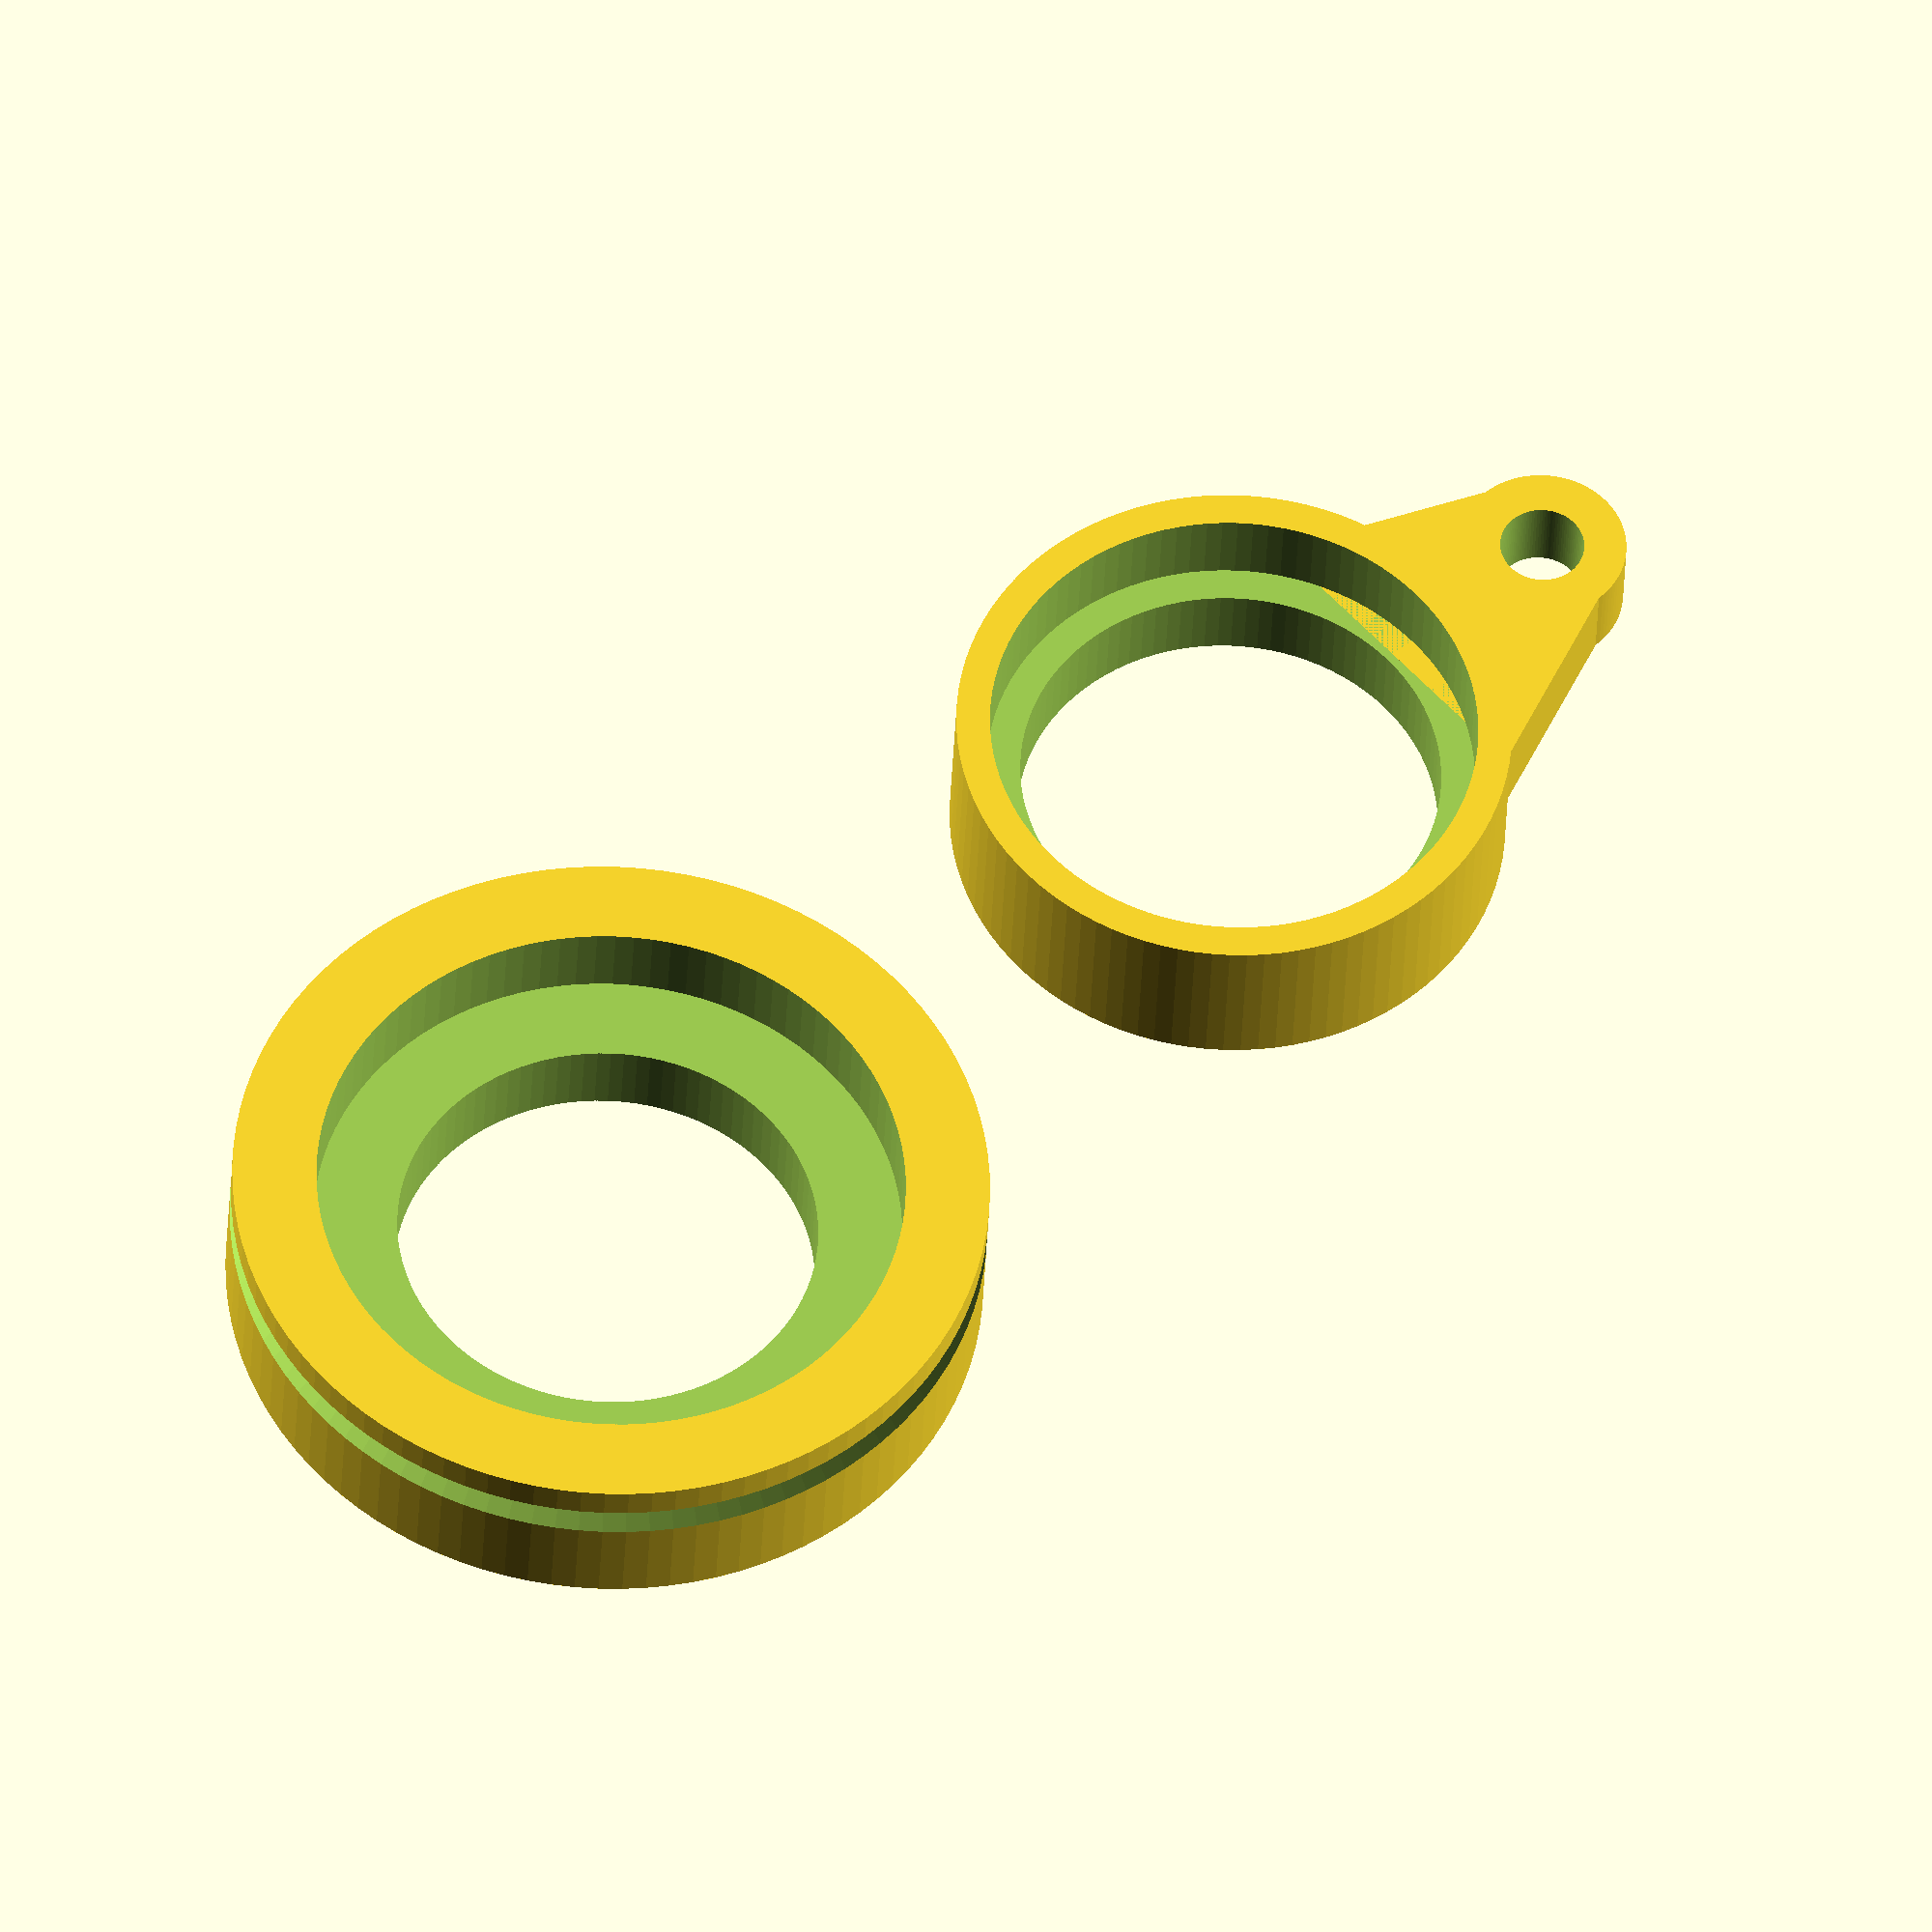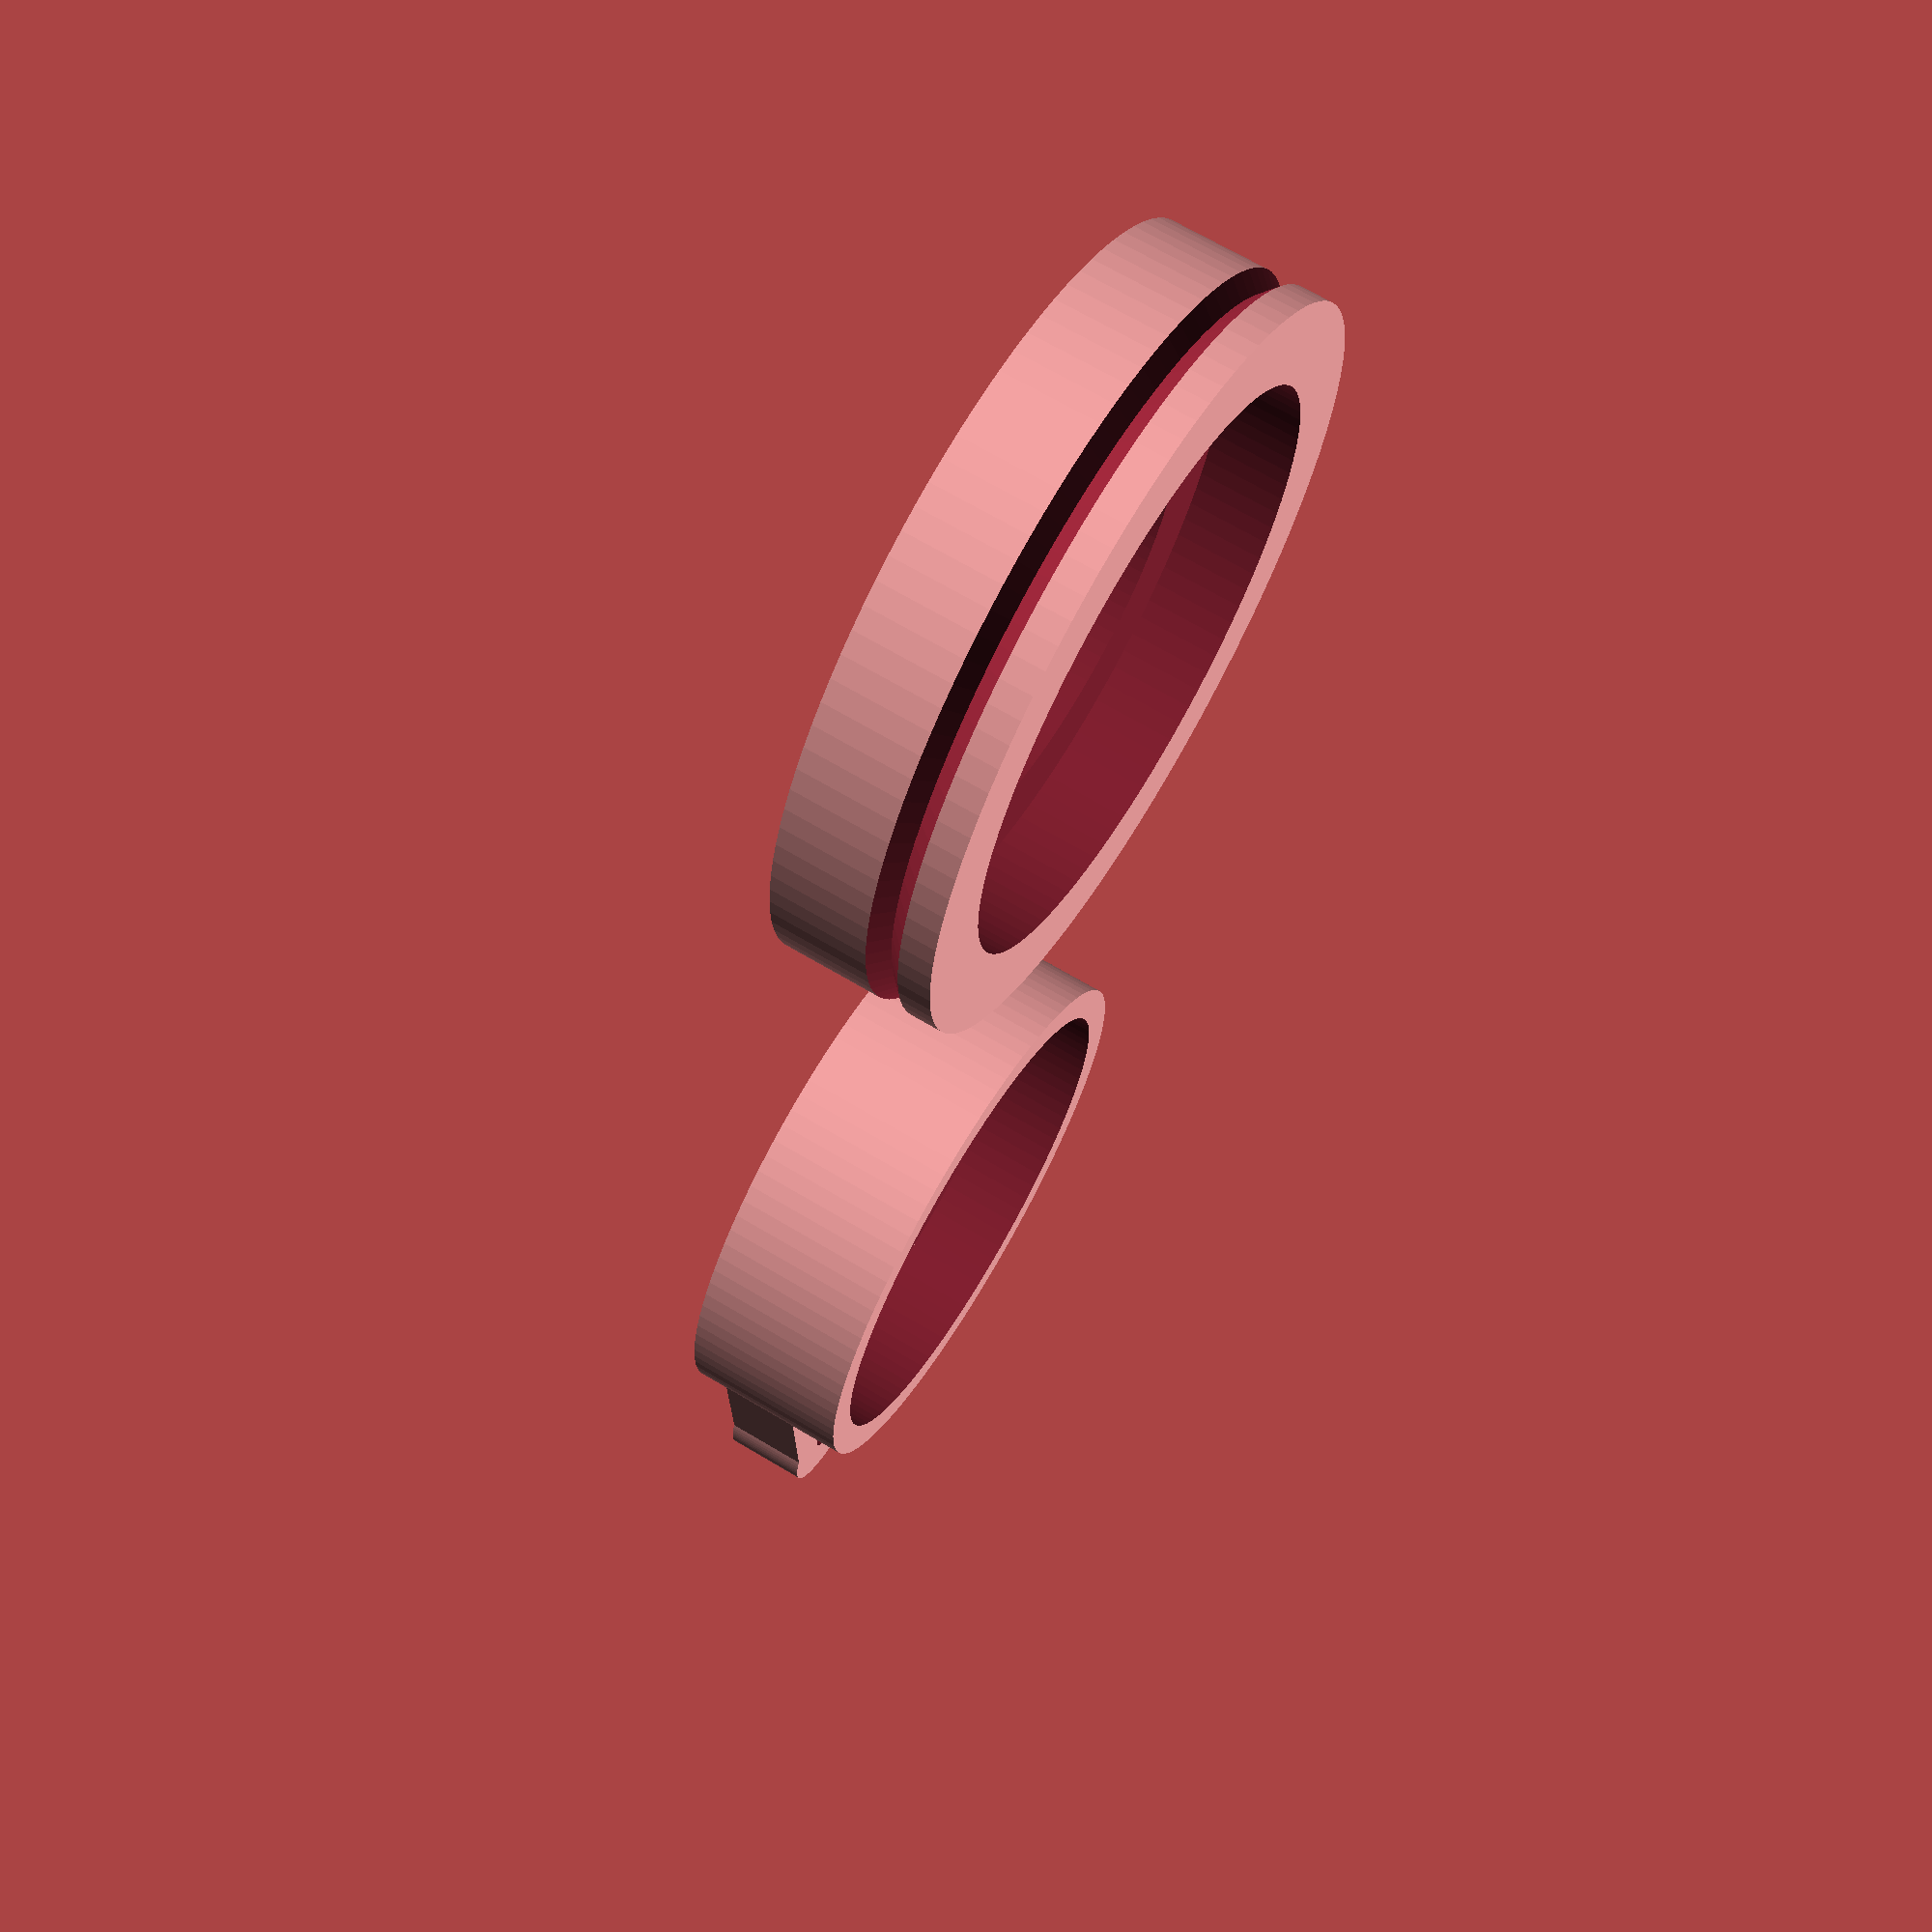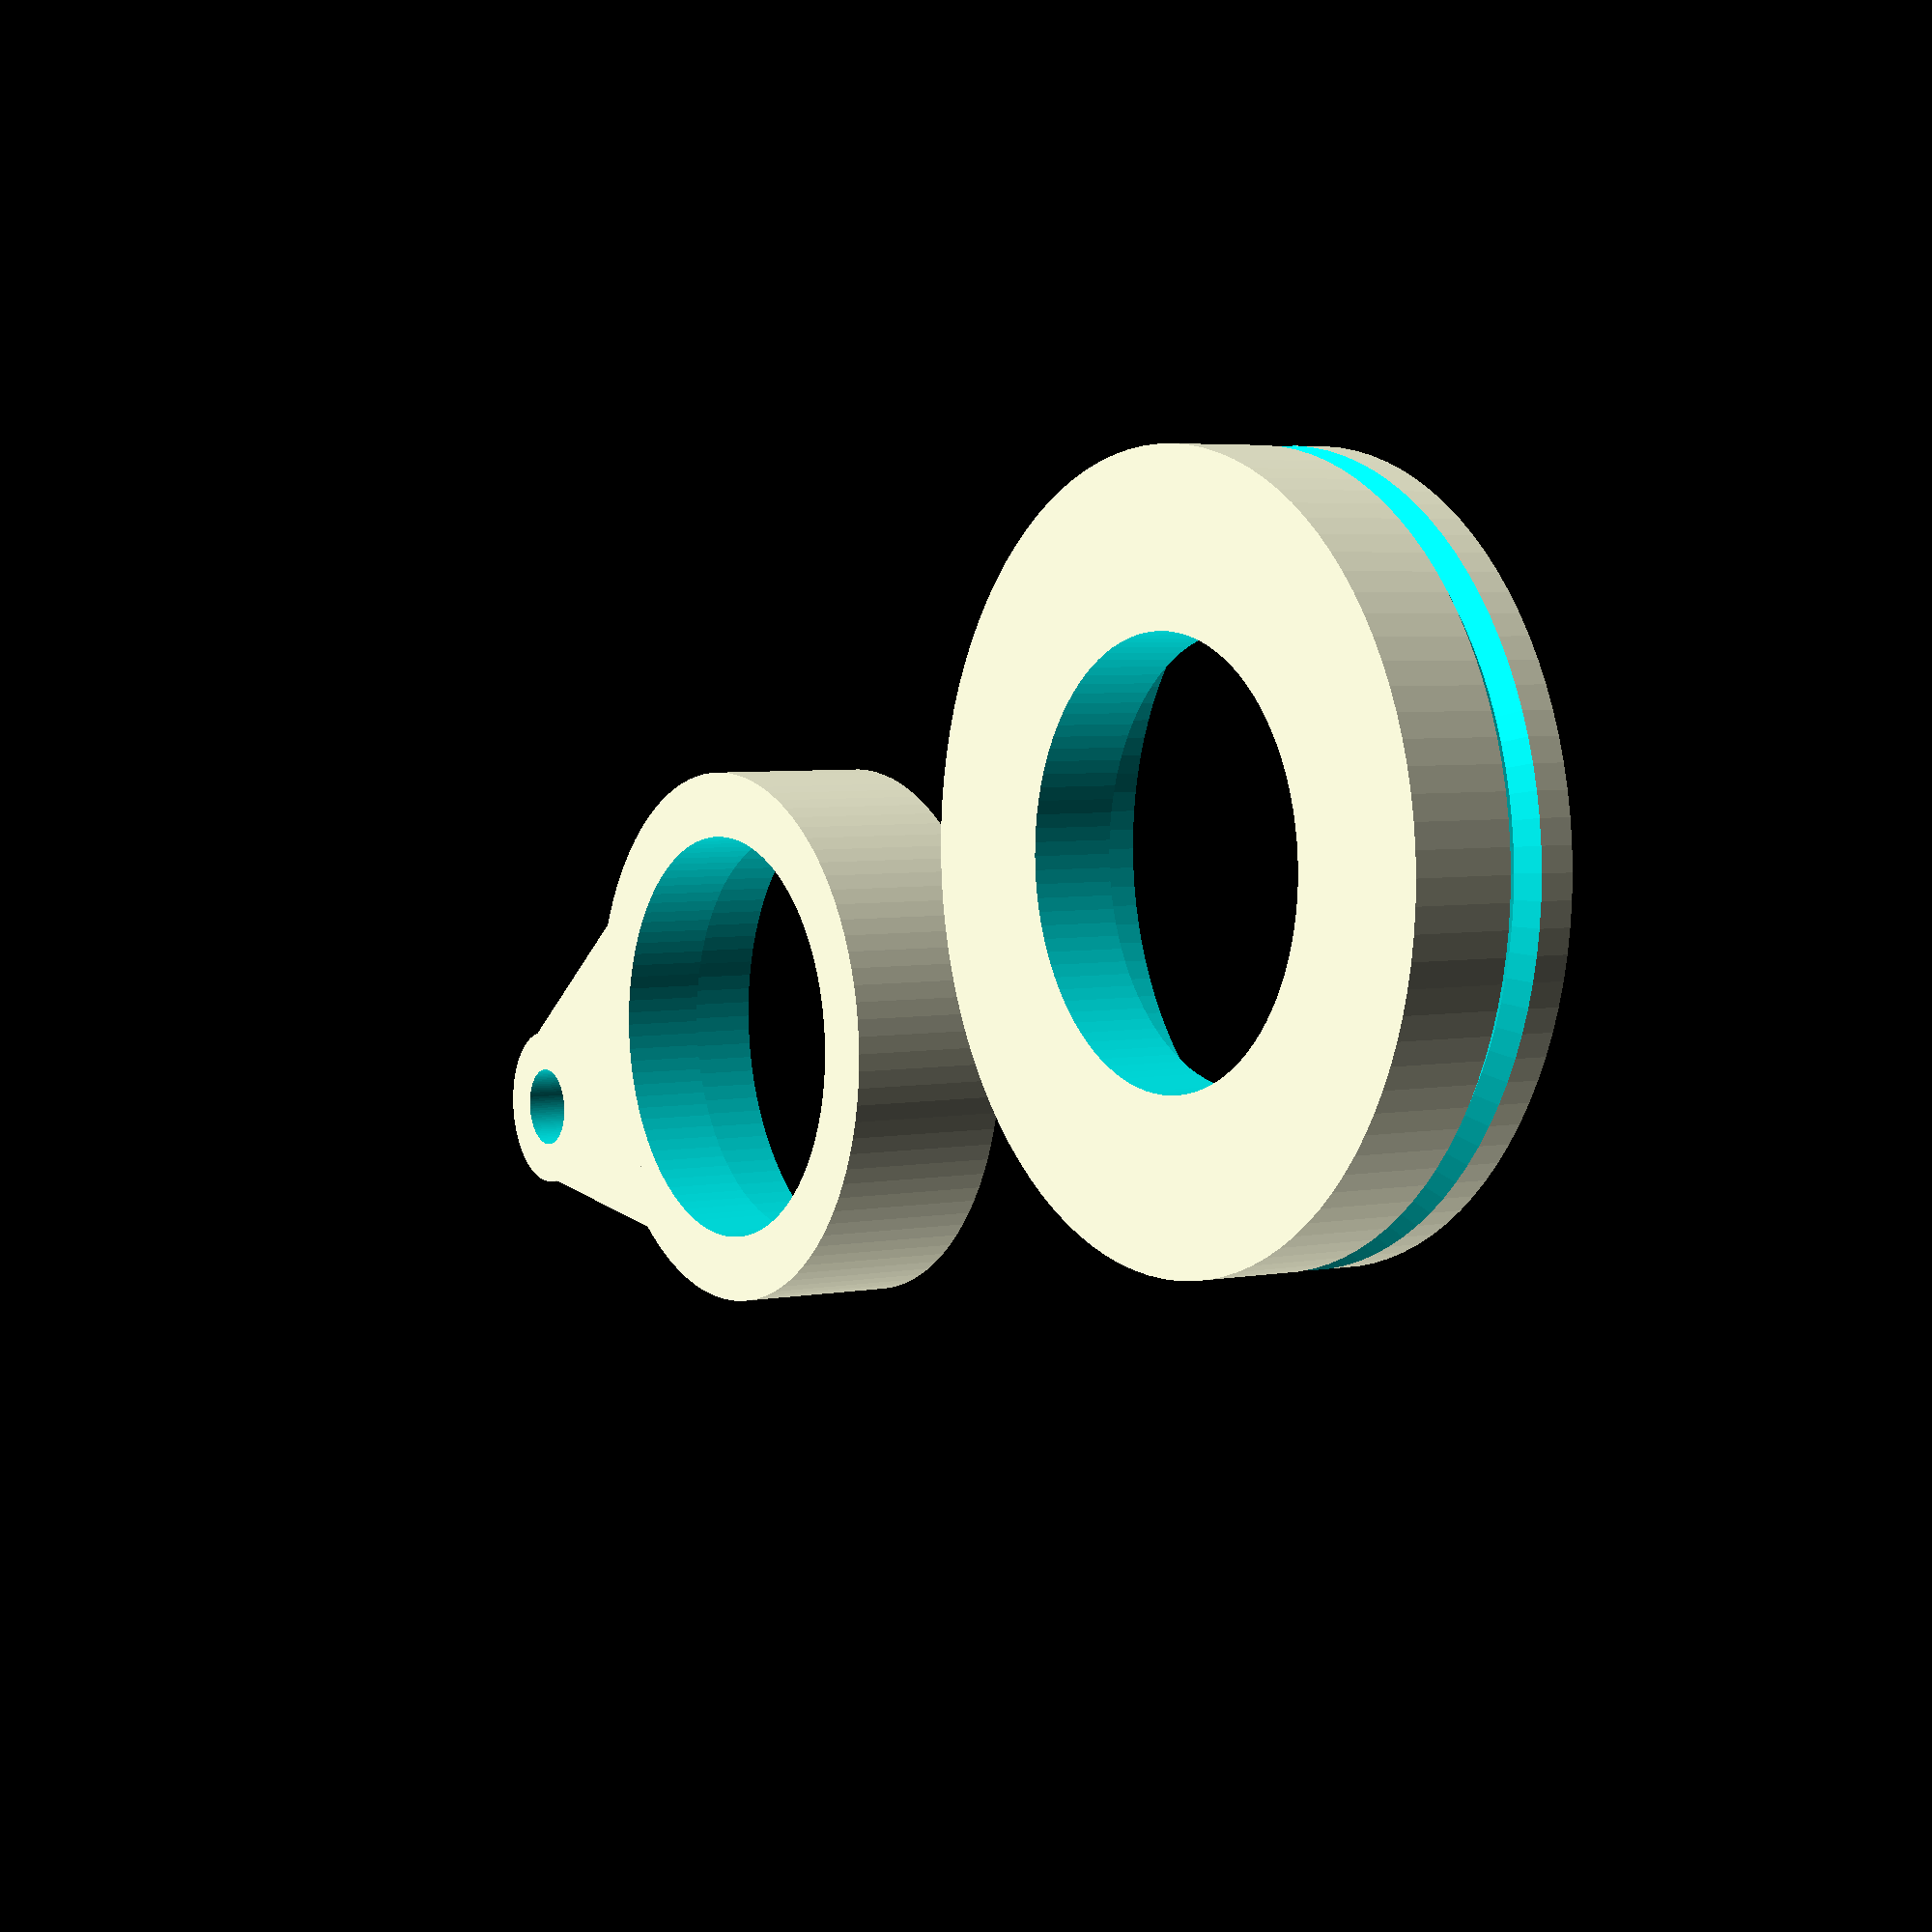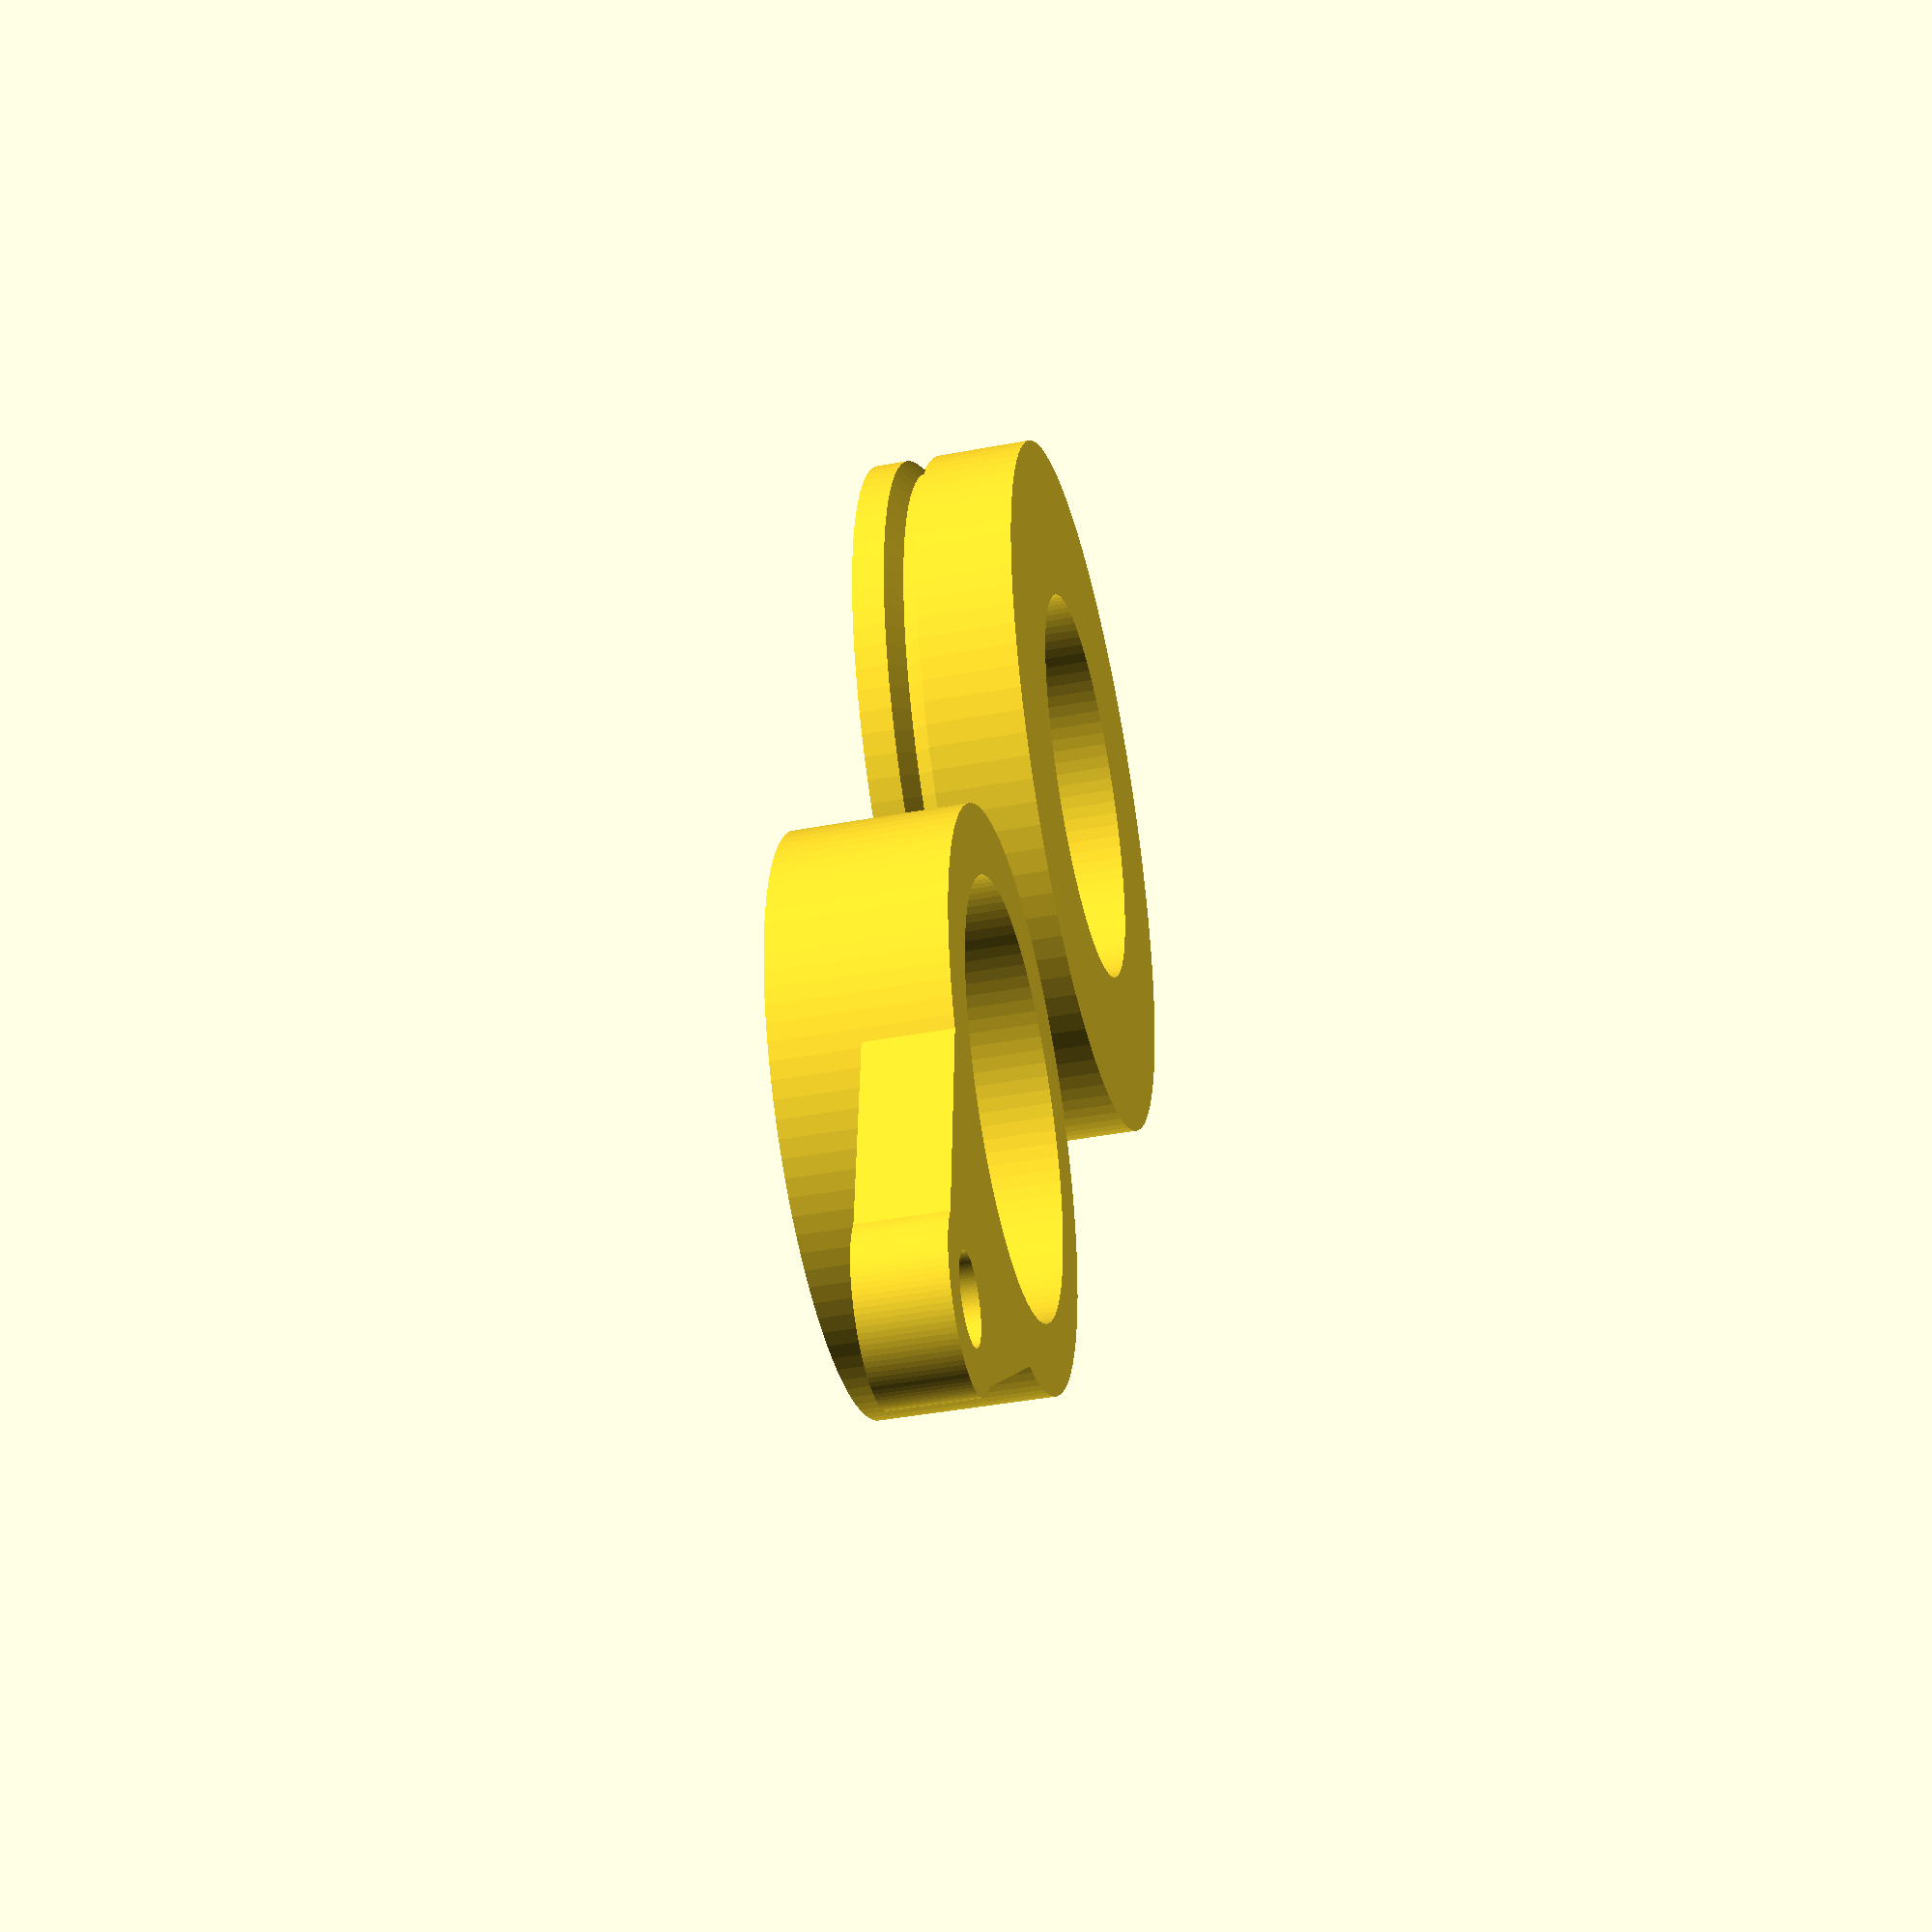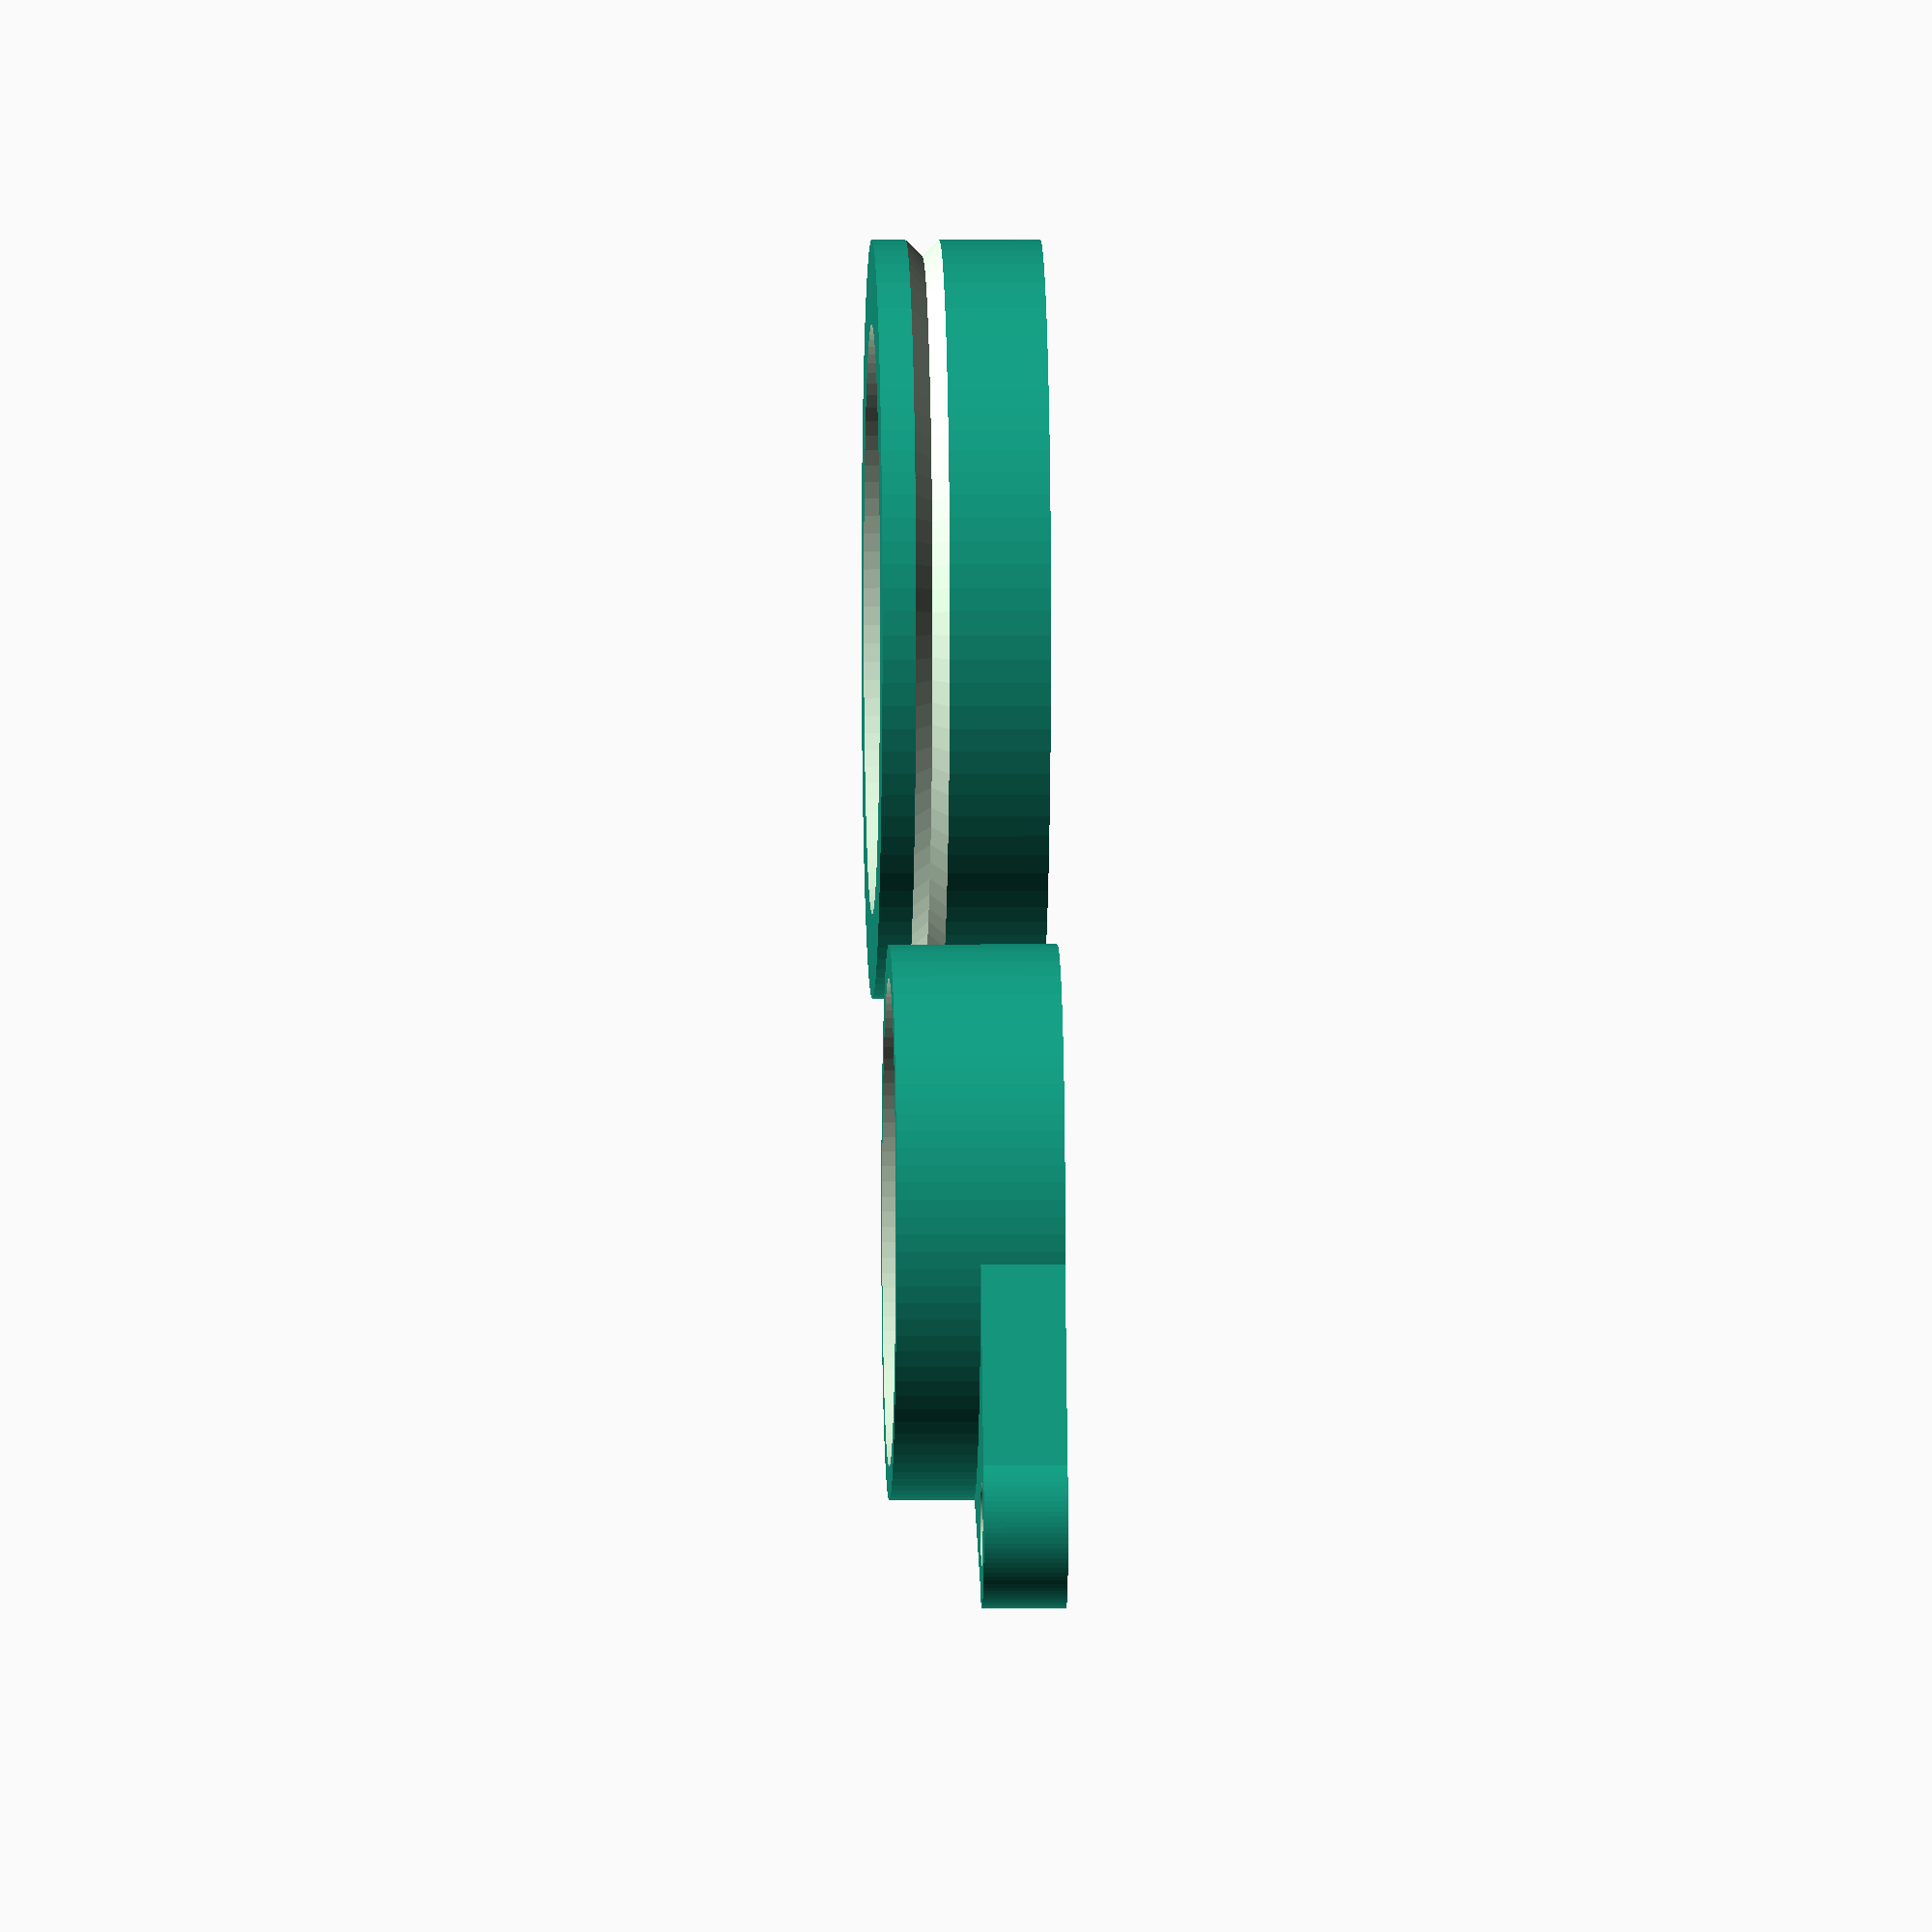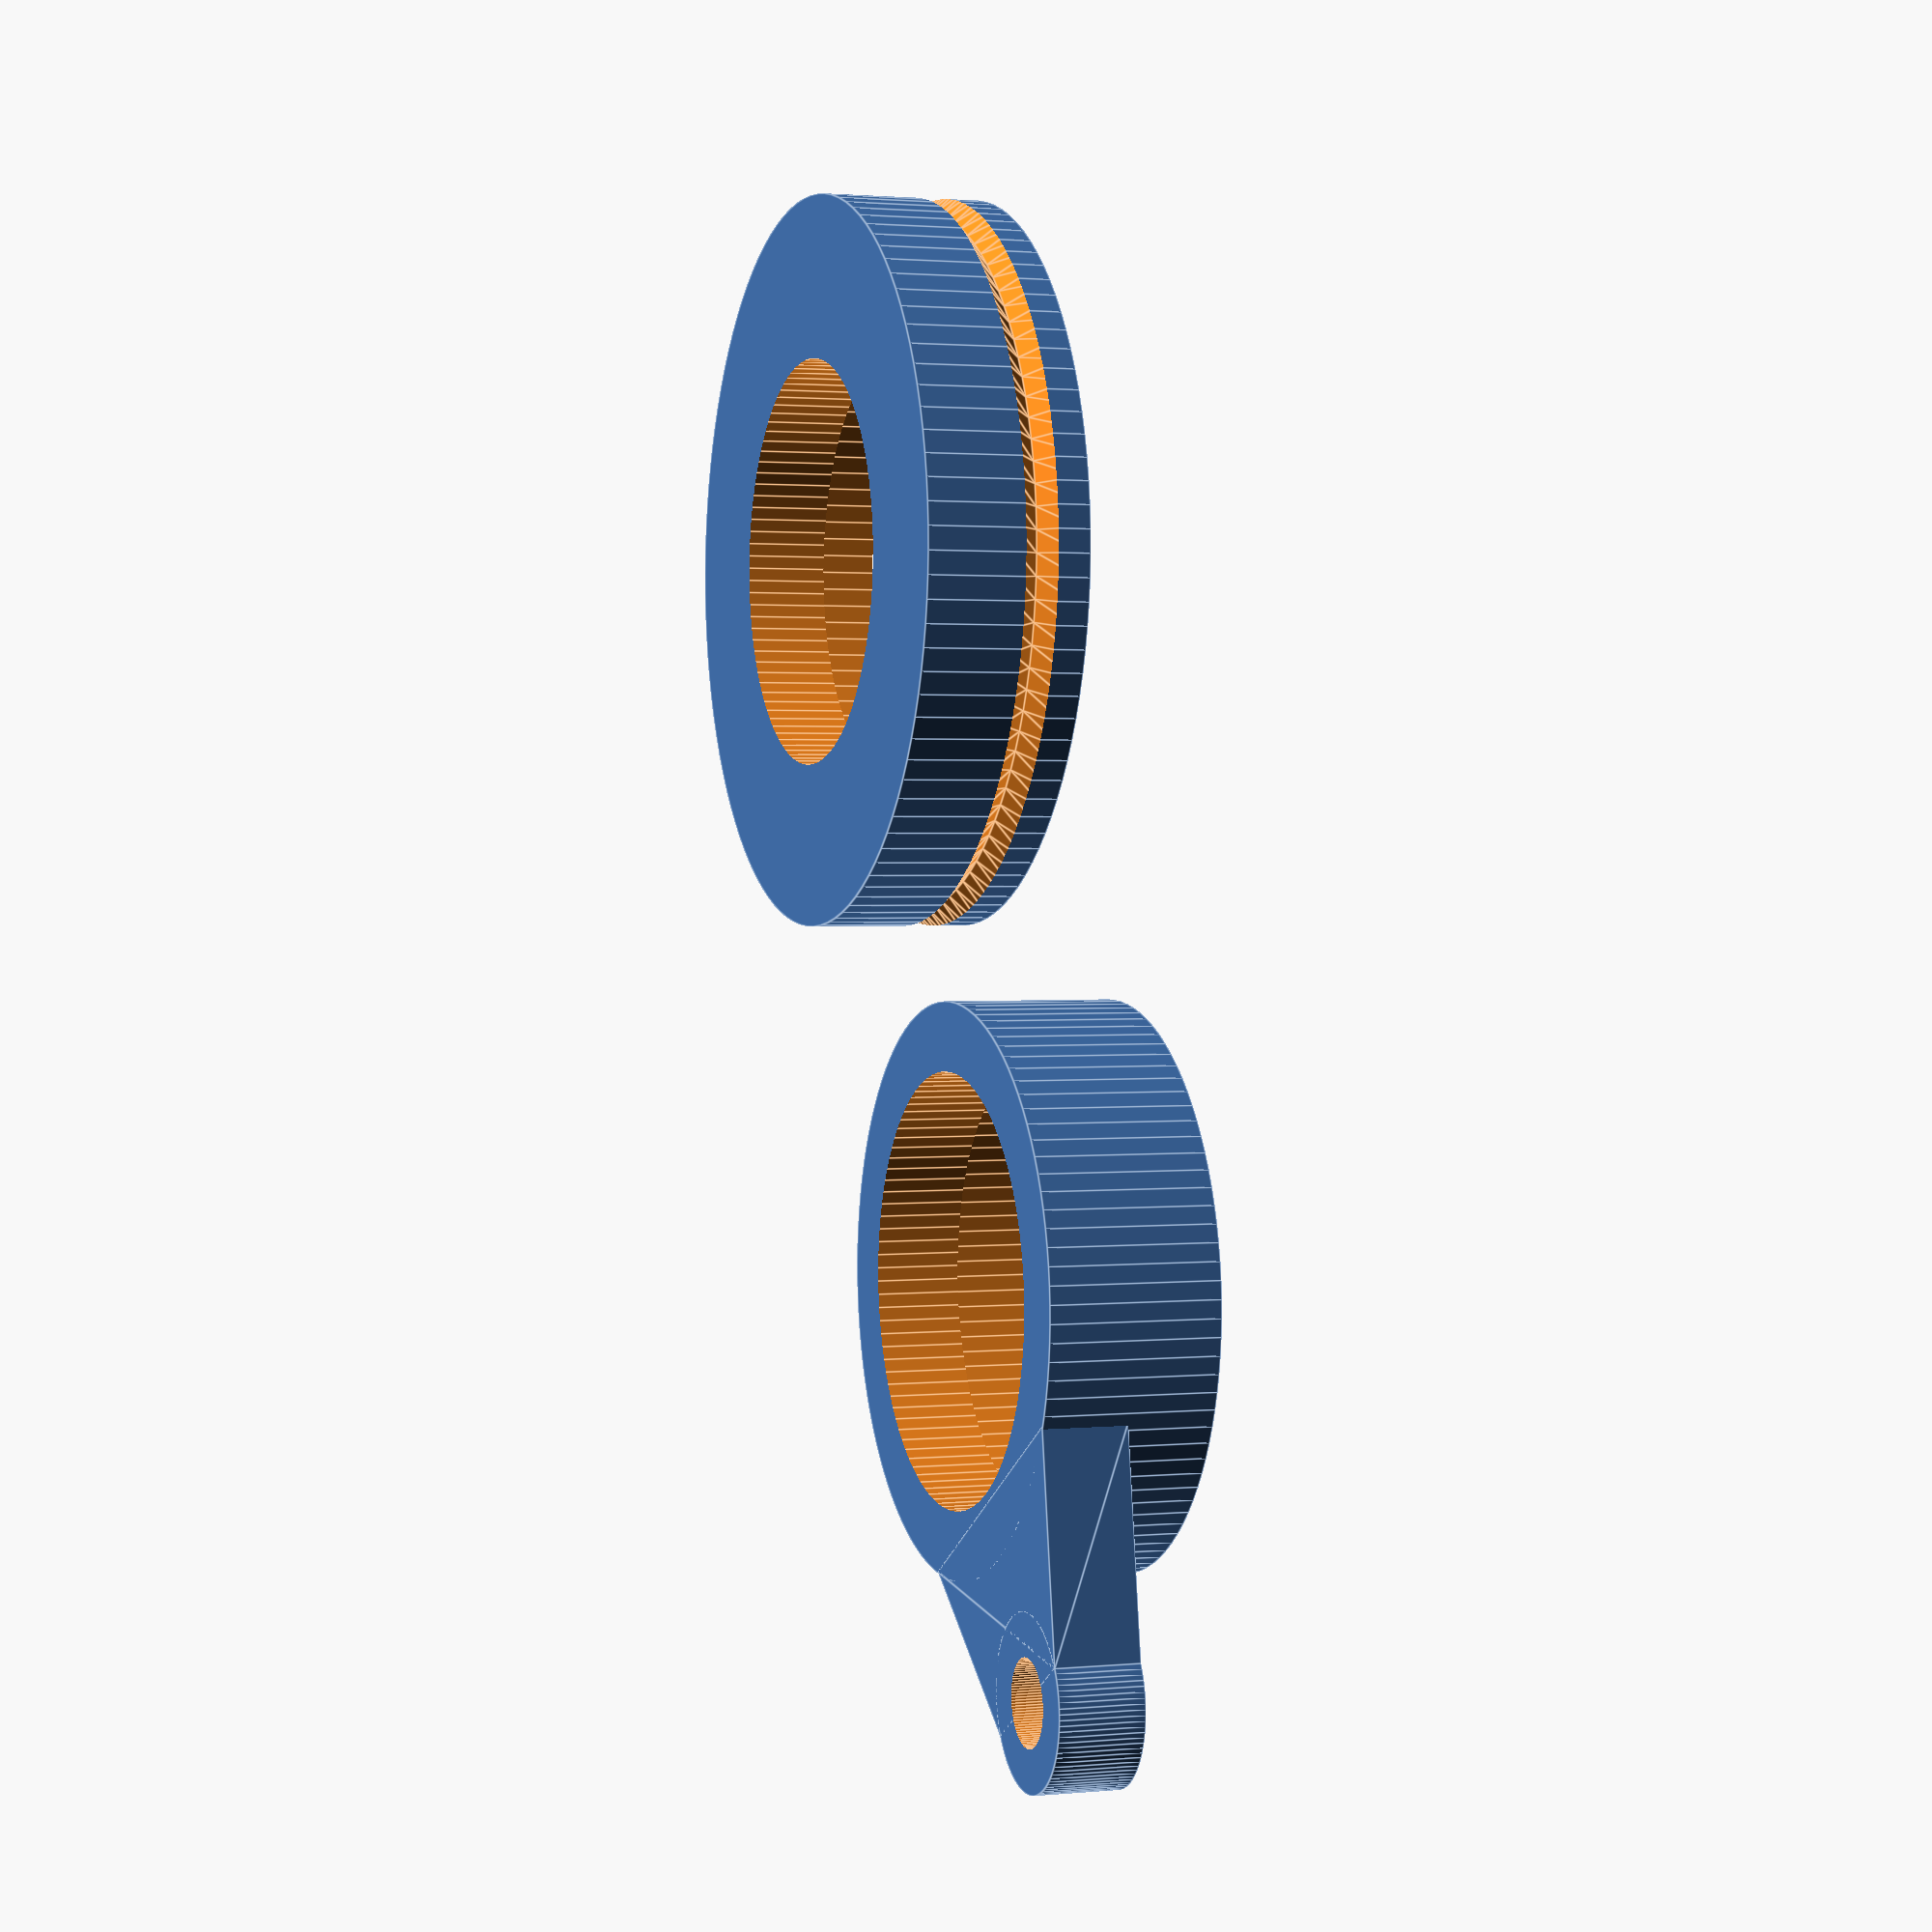
<openscad>
major_od = 33.25;
inner_d = 25.18;
outer_h = 11.86;
level_h = 5.38;

difference(){
    translate([0,0,0]) cylinder(h = 10, r1 = 22.5, r2 = 22.5, center = false, $fn = 100);
    translate([0,0,-1]) cylinder(h = 10+2, r1 = 12.5, r2 = 12.5, center = false, $fn = 100);
    translate([0,0,5]) cylinder(h = 5+2, r1 = 17.5, r2 = 17.5, center = false, $fn = 100);
    rotate_extrude(angle = 360, convexity = 2, $fn = 100) {
        polygon([[23.5,5],[23.5,9],[21.5,7]]);
    }
}

union() {
    difference() {
        translate([50,0,0]) cylinder(h = 10, r1 = 16.5, r2 = 16.5, center = false, $fn = 100);
        translate([50,0,-1]) cylinder(h = 10+2, r1 = 12.5, r2 = 12.5, center = false, $fn = 100);
        translate([50,0,5]) cylinder(h = 5+2, r1 = 14.5, r2 = 14.5, center = false, $fn = 100);
    }
    difference() {
        union() {
            translate([75,0,0]) cylinder(h = 5, r1 = 5, r2 = 5, center = false, $fn = 100);
            linear_extrude(height = 5) {
                    polygon([[75,5],[75,-5],[63,-10],[63,10]]);
            }
        }
        difference() {
            translate([75,0,-1]) cylinder(h = 5+2, r1 = 2.5, r2 = 2.5, center = false, $fn = 100);
        }
    }
}


</openscad>
<views>
elev=214.2 azim=137.7 roll=182.3 proj=o view=wireframe
elev=112.3 azim=291.2 roll=239.1 proj=p view=solid
elev=175.6 azim=195.2 roll=302.1 proj=p view=wireframe
elev=221.4 azim=243.2 roll=77.1 proj=p view=wireframe
elev=358.0 azim=43.7 roll=88.4 proj=o view=wireframe
elev=178.4 azim=301.2 roll=289.6 proj=p view=edges
</views>
